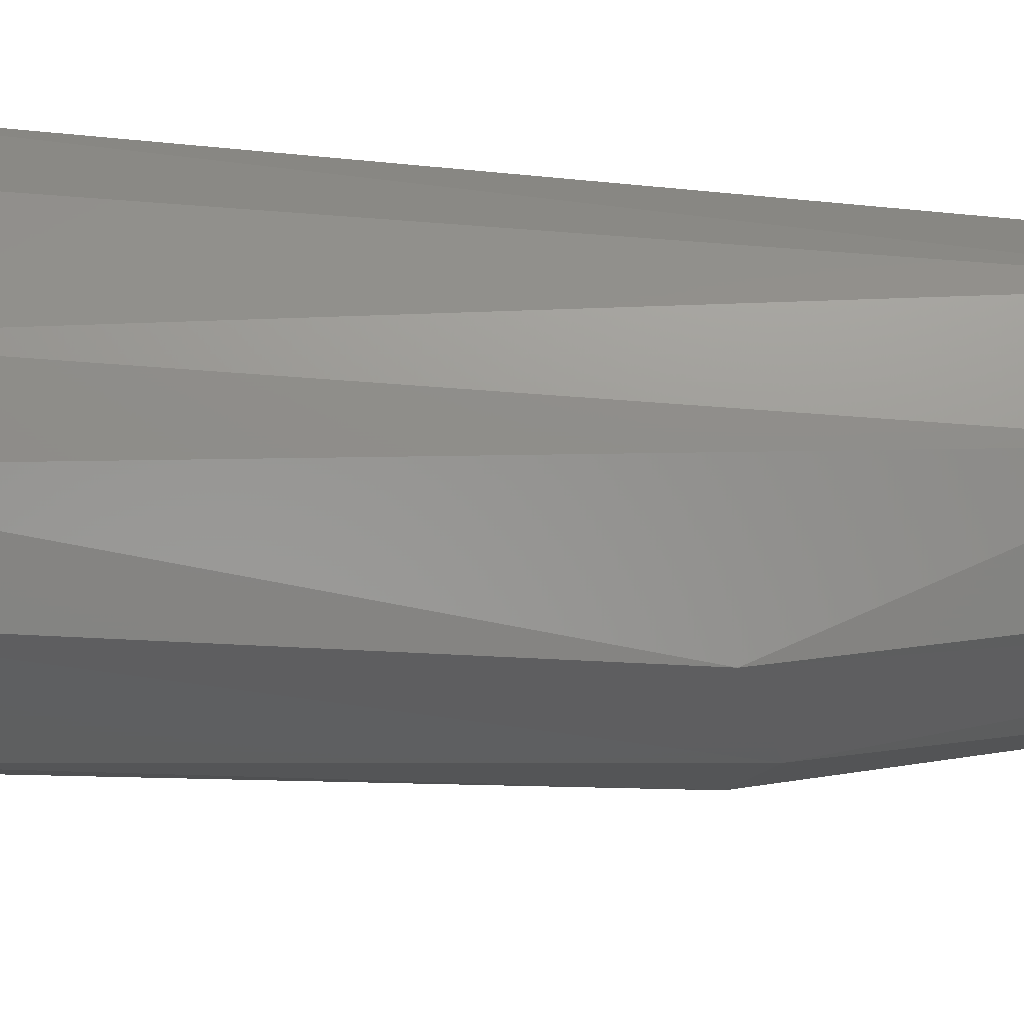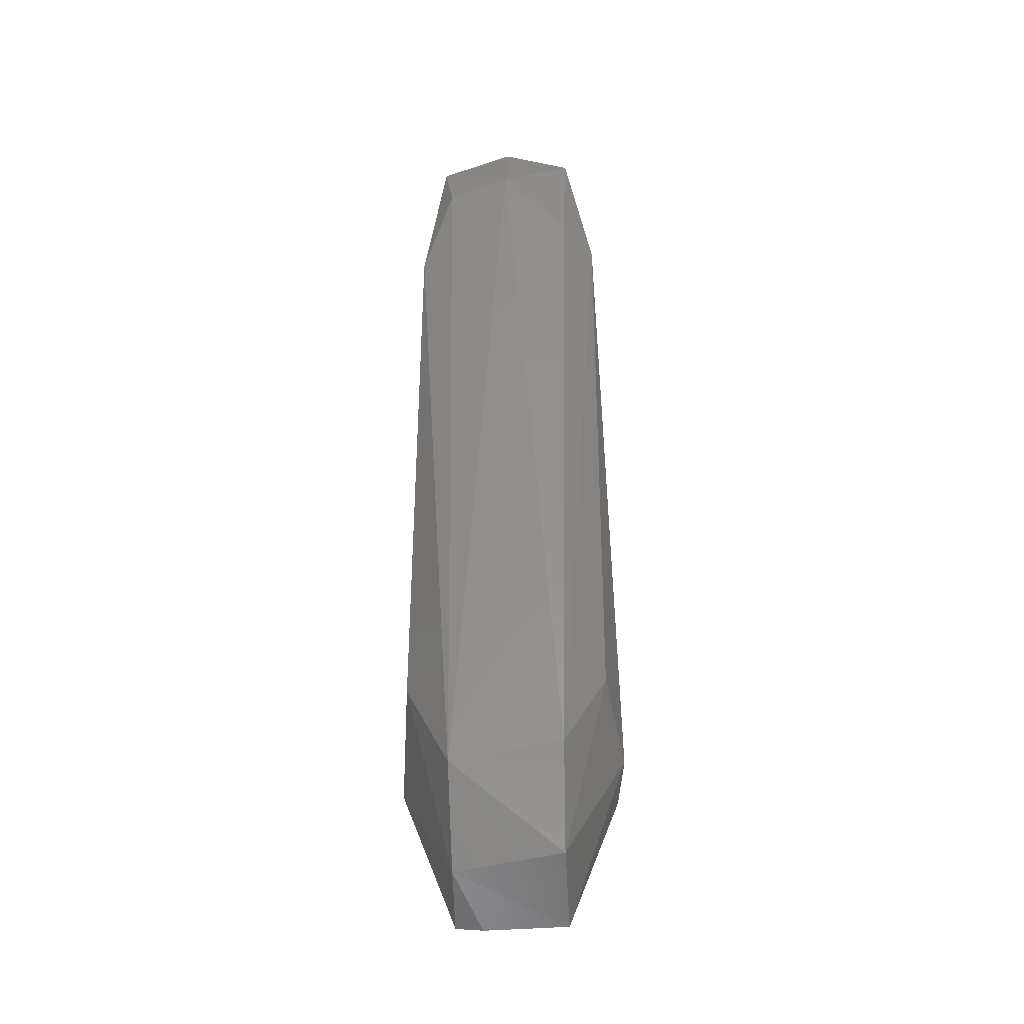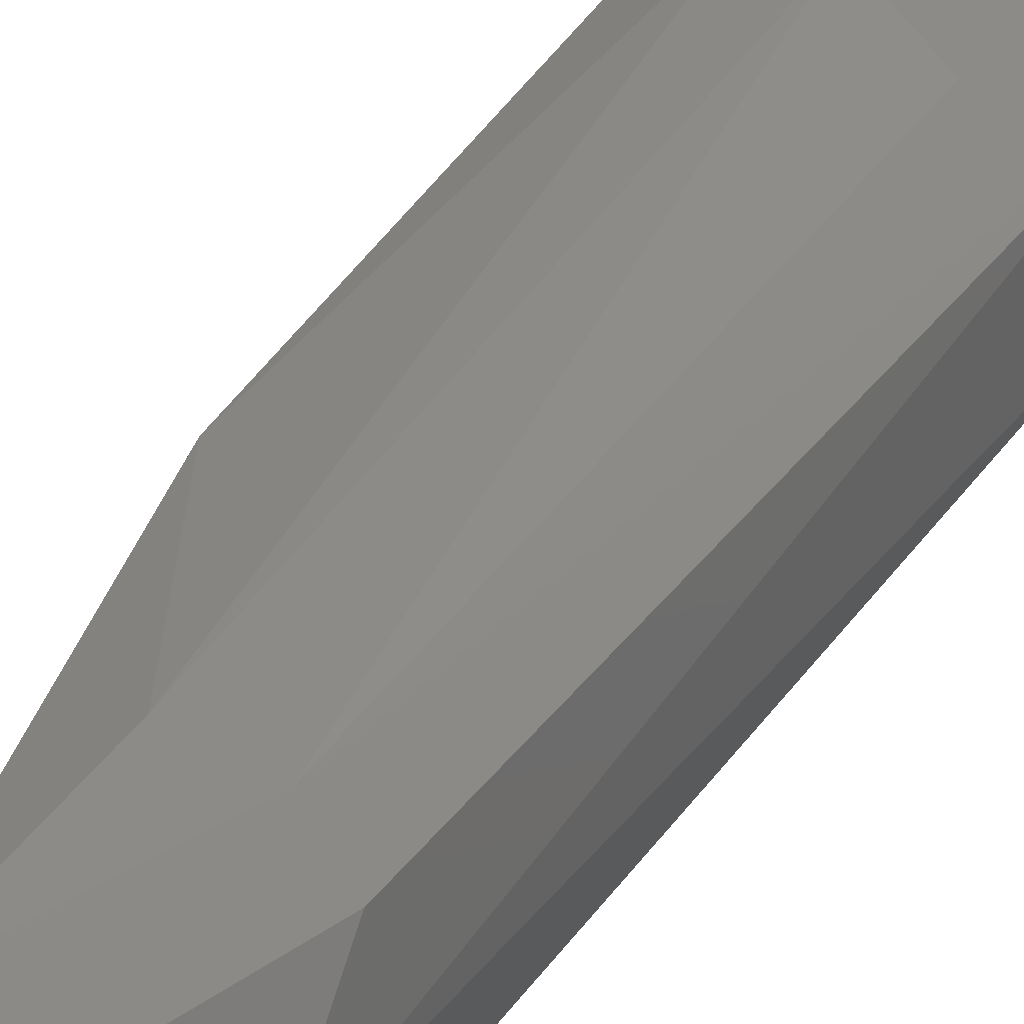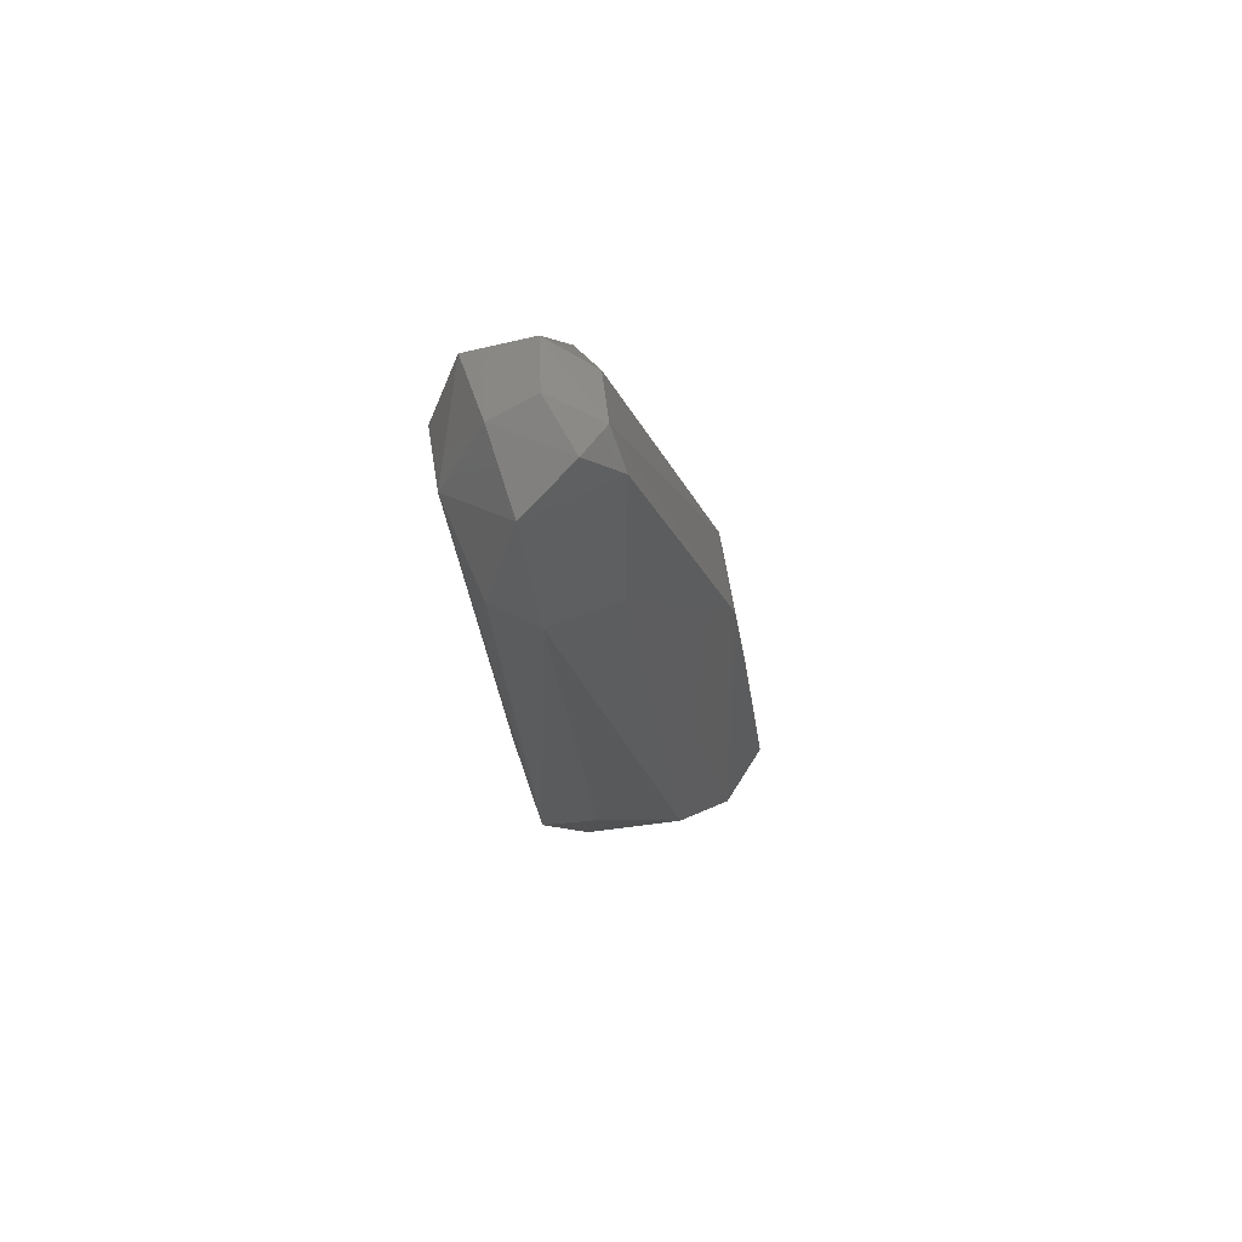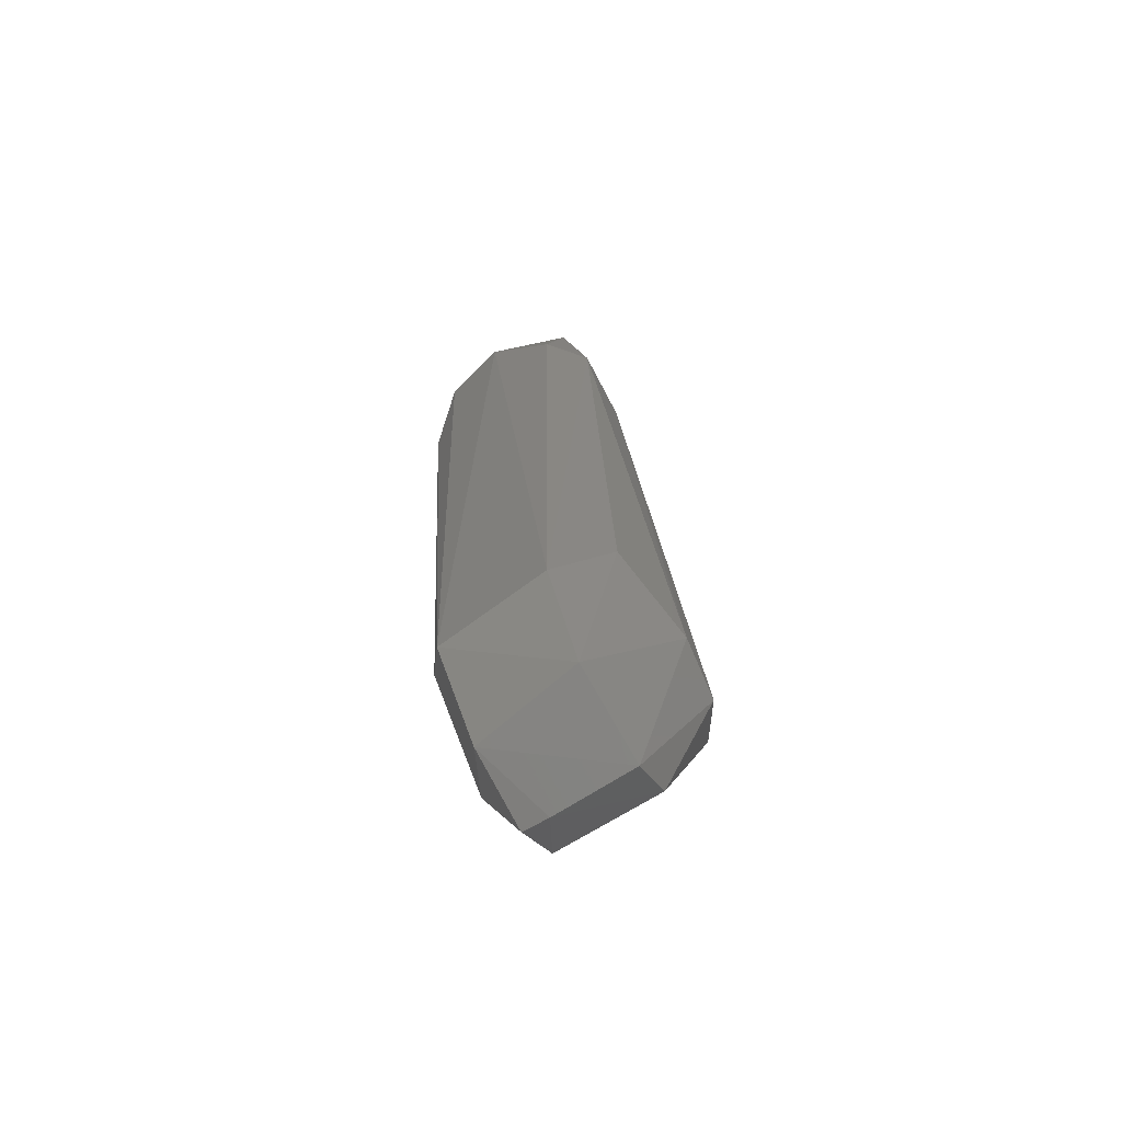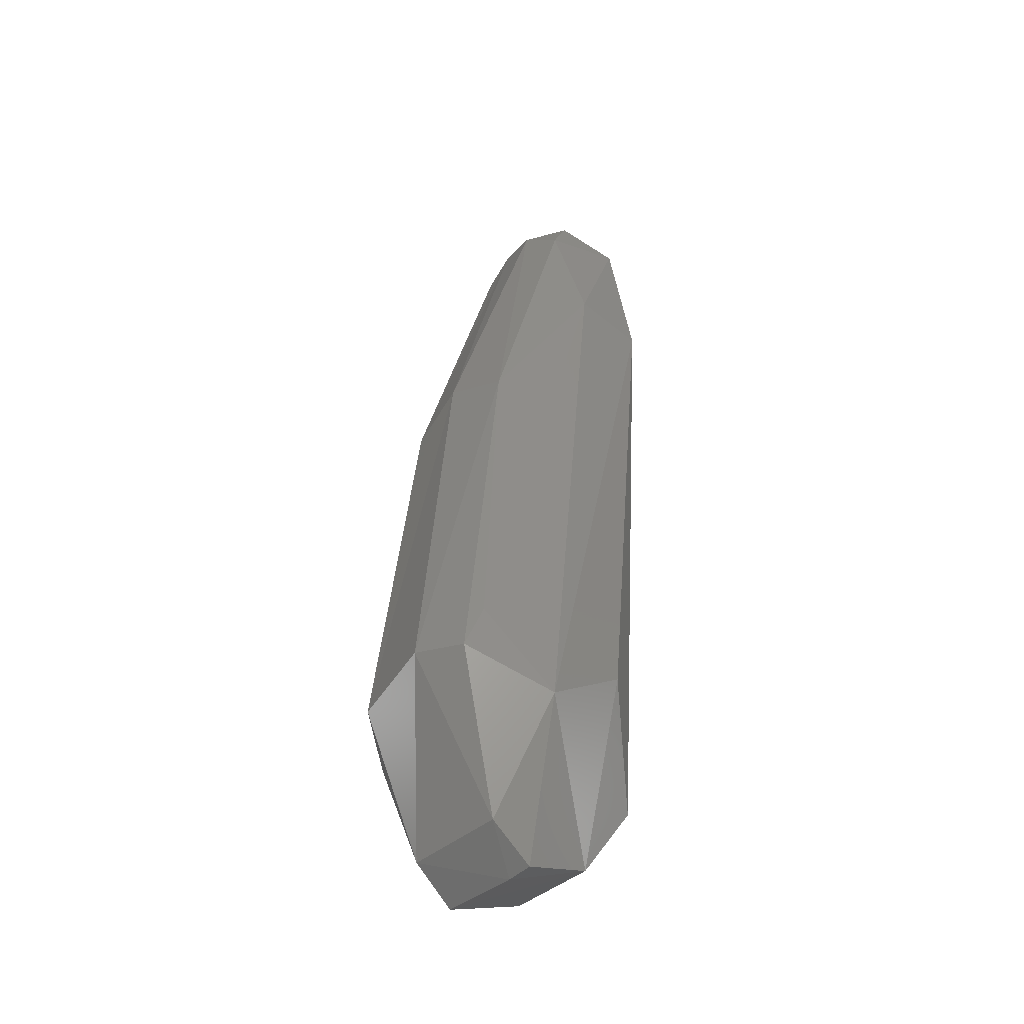
<metadata>
{"format":"stl","ext":"stl","renderer":"f3d","projection":"perspective","resolution":1024,"background":"white","views":[{"elev":65.7,"azim":98.7,"up":"+Z"},{"elev":-37.0,"azim":-87.4,"up":"+Y"},{"elev":34.9,"azim":-147.5,"up":"+Z"},{"elev":68.0,"azim":-20.5,"up":"+Y"},{"elev":-70.0,"azim":-58.0,"up":"+Y"},{"elev":-40.8,"azim":137.3,"up":"+Y"}]}
</metadata>
<code>
# stl→obj: 38 verts, 72 faces
v 0.0004658 -0.006471 -0.007955
v 0.004532 -0.00793 -0.00655
v 0.004516 -0.007806 -0.001963
v -0.0003079 -0.005868 -0.002045
v -0.005152 0.03966 -0.005
v -0.002881 -0.001784 -0.008037
v -0.003109 -0.0008356 -0.001963
v 0.00415 0.001792 0.001305
v 0.007365 0.02423 -0.001357
v 0.007935 0.02547 -0.00501
v 0.001752 0.04429 -0.003253
v 0.001976 0.0425 -0.00174
v 0.0098 0.002768 -0.000782
v 0.01091 0.003384 -0.006041
v 0.0004782 0.04452 -0.007811
v 0.002098 0.04162 -0.008465
v -0.002632 0.04286 -0.009087
v 0.007365 0.02423 -0.008643
v 0.006958 -0.006023 -0.002045
v 0.006958 -0.006023 -0.007955
v 0.0001052 0.04457 -0.002161
v -0.002933 0.04295 -0.001139
v 0.002451 0.04344 -0.006017
v 0.004516 -0.007806 -0.008037
v 0.005633 0.0006744 -0.01122
v -0.004609 0.03563 -0.001317
v -0.002645 0.03507 0.0004252
v -0.00284 0.04437 -0.005
v -0.0004552 0.04525 -0.00501
v 0.0002381 0.004389 -0.01068
v -0.003165 0.03396 -0.01029
v 0.007219 0.0008639 0.0009087
v 0.009993 0.00285 -0.008973
v 0.009142 0.005286 -0.009538
v -0.004455 0.03881 -0.008504
v 0.001199 0.03448 -0.01018
v -0.0005072 0.004361 0.0003621
v 0.001204 0.03448 0.0001819
f 1 2 3
f 1 3 4
f 5 6 7
f 4 3 8
f 4 7 6
f 1 4 6
f 9 10 11
f 9 11 12
f 13 14 10
f 13 10 9
f 15 16 17
f 18 10 14
f 19 3 2
f 19 2 20
f 19 20 14
f 19 14 13
f 21 22 12
f 23 16 15
f 23 10 18
f 23 18 16
f 24 2 1
f 24 1 25
f 24 25 20
f 24 20 2
f 26 27 22
f 26 22 5
f 26 5 7
f 26 7 27
f 28 17 5
f 28 5 22
f 28 22 21
f 28 21 29
f 28 29 15
f 28 15 17
f 30 31 25
f 30 25 1
f 30 1 6
f 30 6 31
f 32 8 3
f 32 3 19
f 32 19 13
f 32 13 9
f 33 34 18
f 33 18 14
f 33 14 20
f 33 20 25
f 33 25 34
f 35 5 17
f 35 17 31
f 35 31 6
f 35 6 5
f 36 16 18
f 36 18 34
f 36 34 25
f 36 25 31
f 36 31 17
f 36 17 16
f 37 7 4
f 37 4 8
f 37 8 27
f 37 27 7
f 38 27 8
f 38 8 32
f 38 32 9
f 38 9 12
f 12 22 27
f 12 27 38
f 11 10 23
f 11 23 15
f 11 15 29
f 11 29 21
f 11 21 12

</code>
